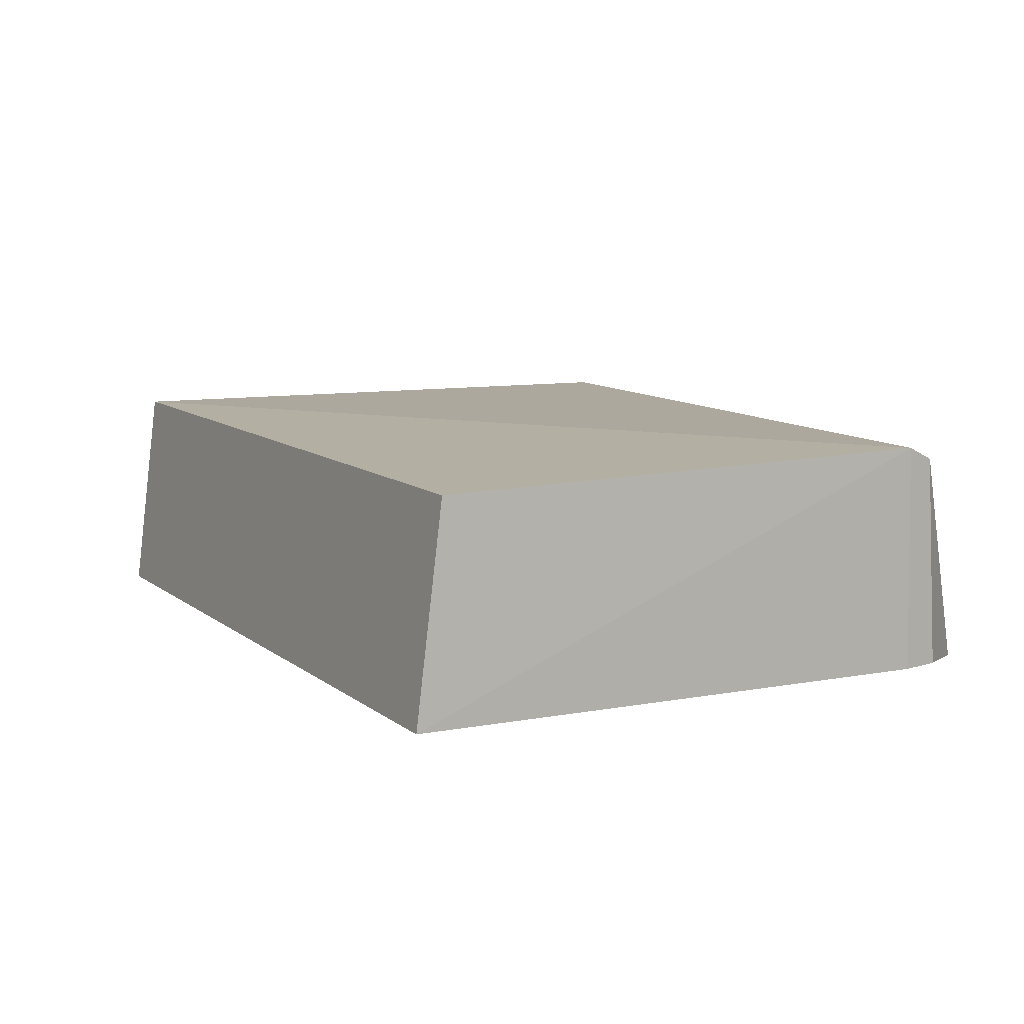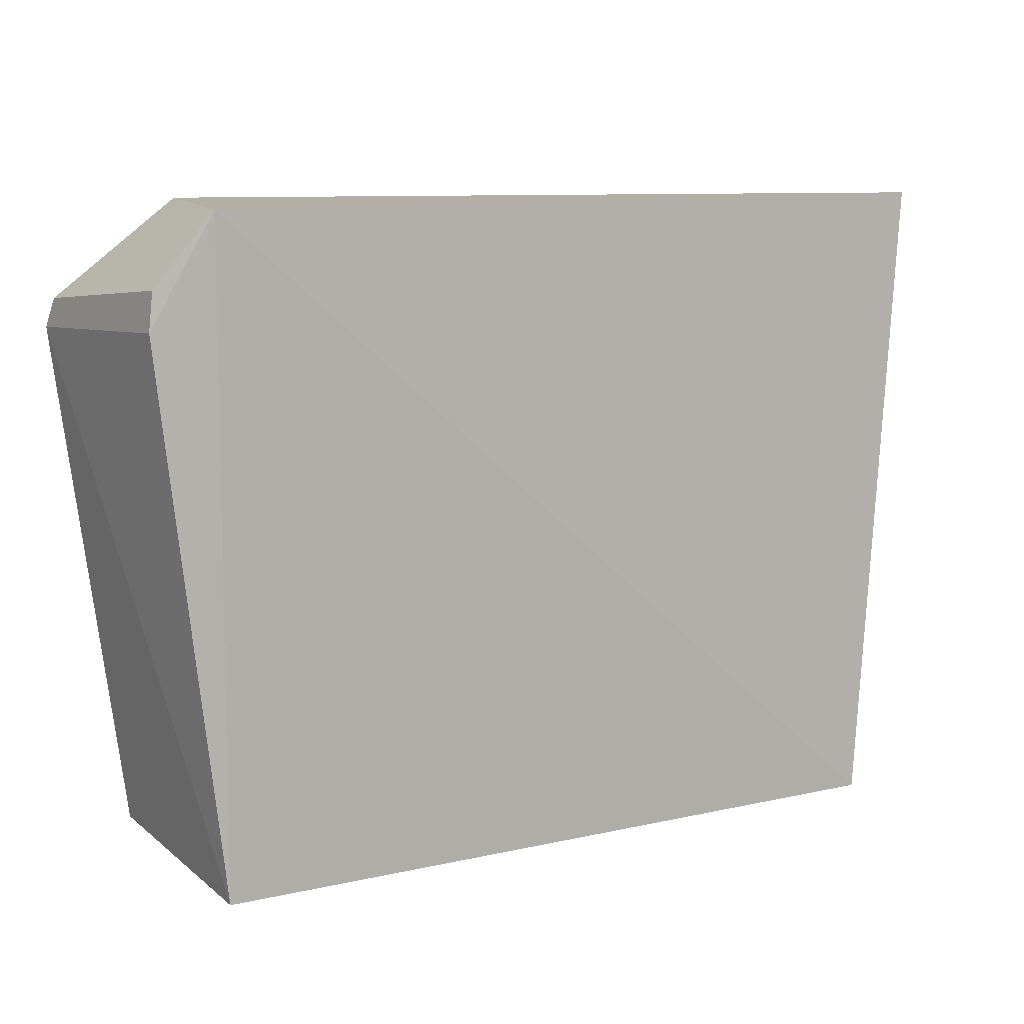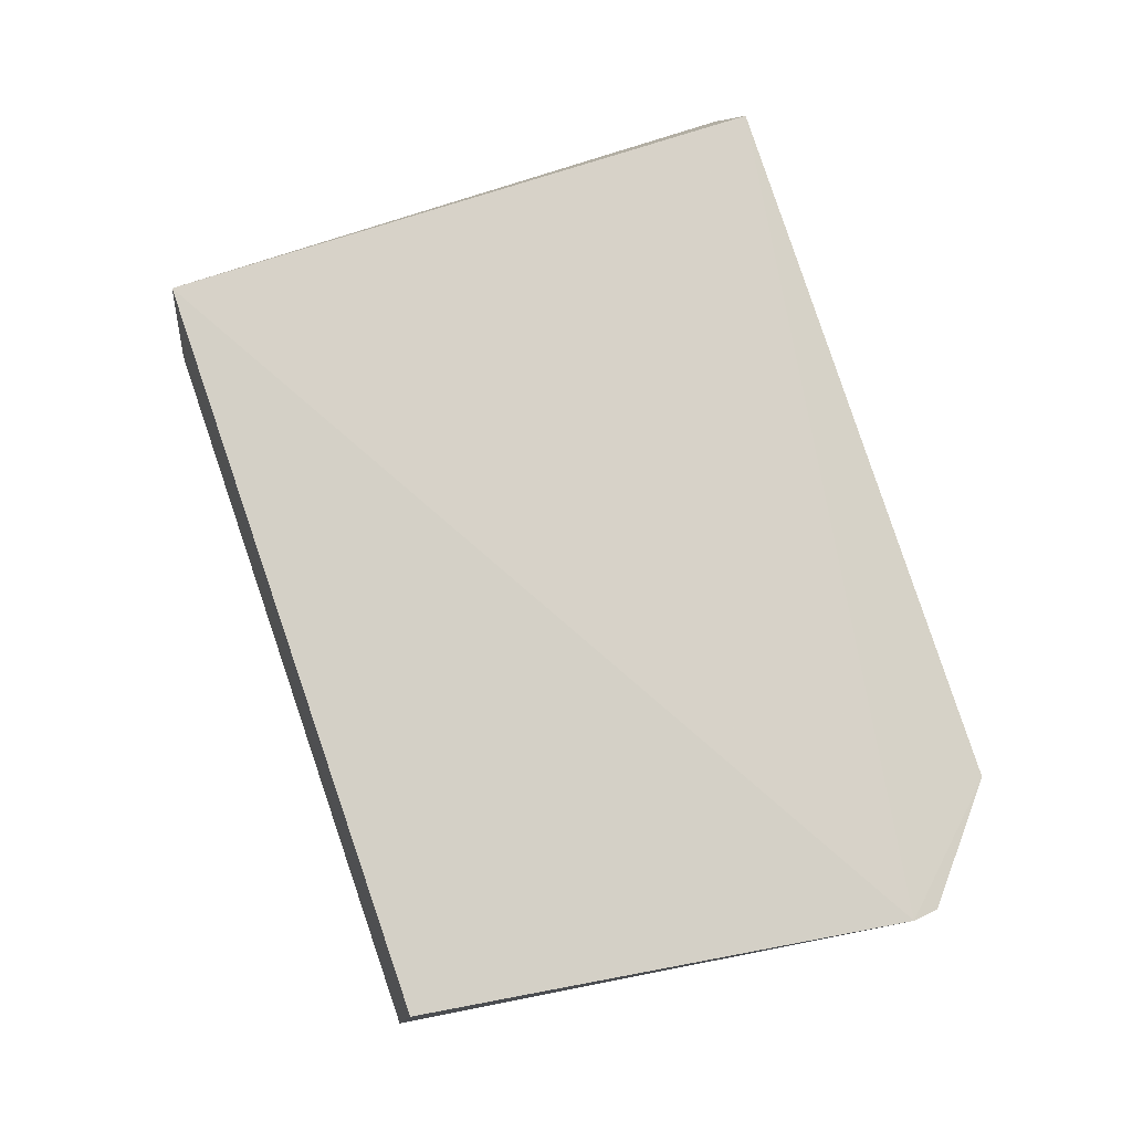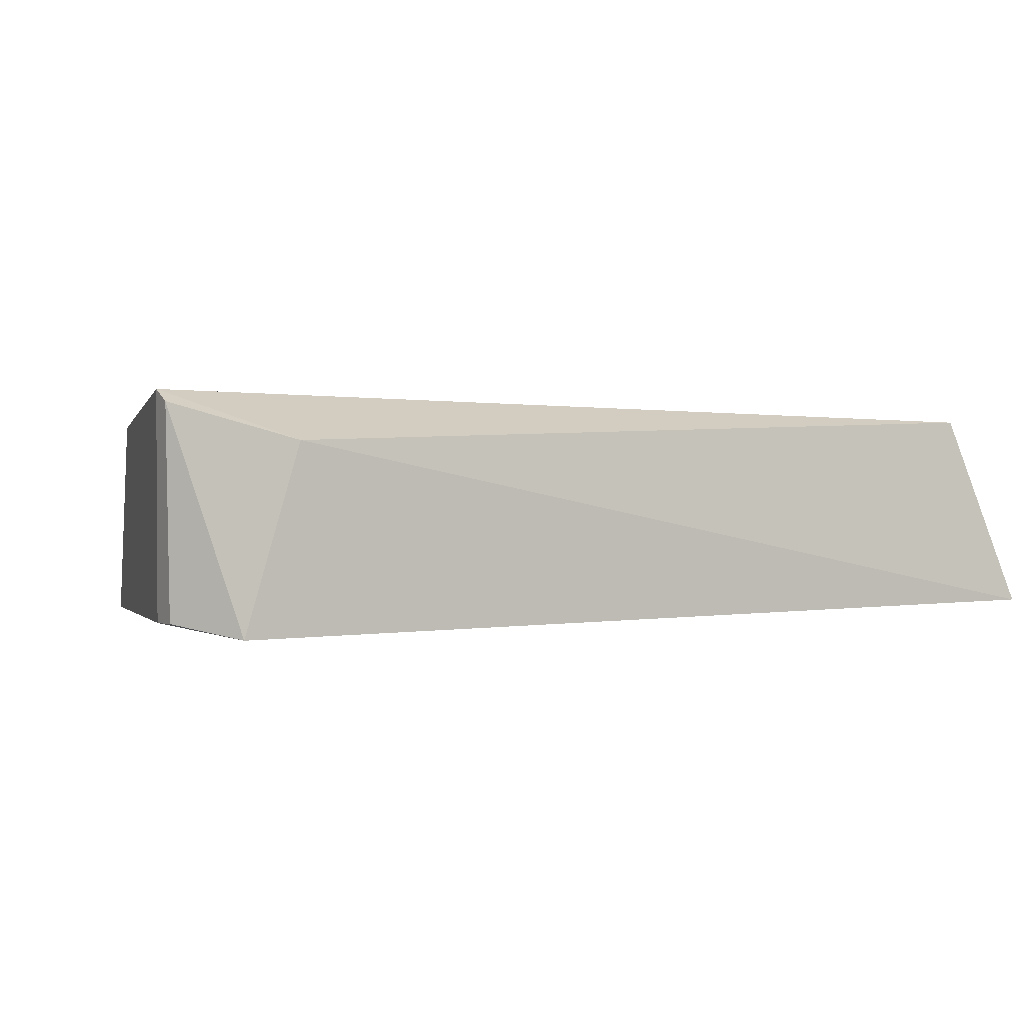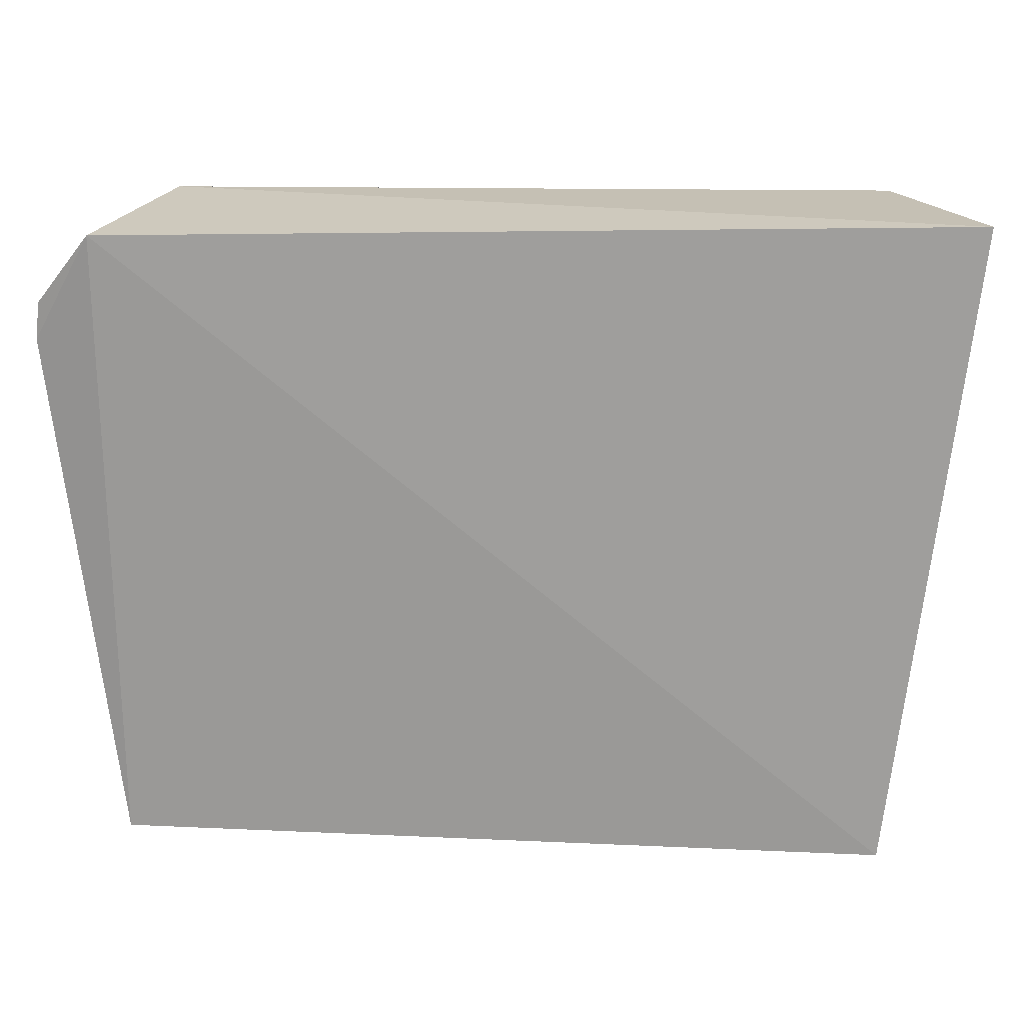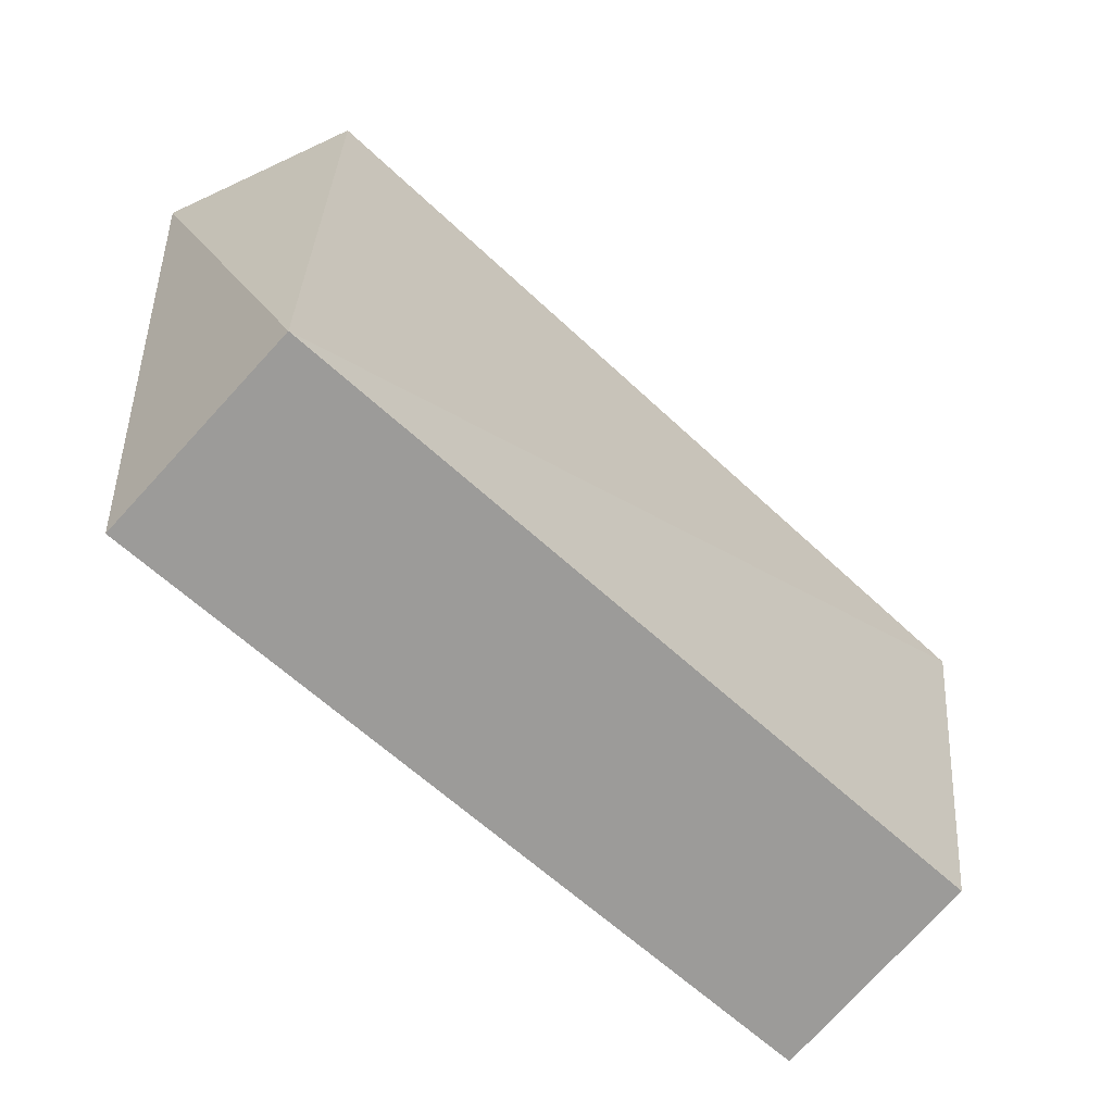
<metadata>
{"format":"obj","ext":"obj","renderer":"f3d","projection":"perspective","resolution":1024,"background":"white","views":[{"elev":10.3,"azim":-118.6,"up":"+Y"},{"elev":8.7,"azim":-34.7,"up":"+Z"},{"elev":79.1,"azim":-108.1,"up":"+Y"},{"elev":-0.0,"azim":-22.1,"up":"+Y"},{"elev":20.3,"azim":3.1,"up":"+Z"},{"elev":-64.6,"azim":137.2,"up":"+Z"}]}
</metadata>
<code>
v 0.02301 -0.02506 0.0501
v 0.02803 -0.03775 0.05052
v 0.02312 -0.02447 0.008955
v -0.02804 -0.02465 0.009918
v -0.02838 -0.03936 0.04966
v -0.03229 -0.02351 0.04223
v -0.02496 -0.02698 0.05025
v 0.02322 -0.03904 0.007086
v -0.02819 -0.03917 0.00799
v -0.03209 -0.02439 0.04406
v -0.03229 -0.03855 0.04265
v -0.03201 -0.0385 0.04508
f 1 2 3
f 6 1 3
f 6 3 4
f 7 5 2
f 7 2 1
f 7 1 6
f 8 3 2
f 8 2 5
f 9 6 4
f 9 8 5
f 9 4 3
f 9 3 8
f 10 7 6
f 10 5 7
f 11 9 5
f 11 6 9
f 12 11 5
f 12 5 10
f 12 10 6
f 12 6 11

</code>
